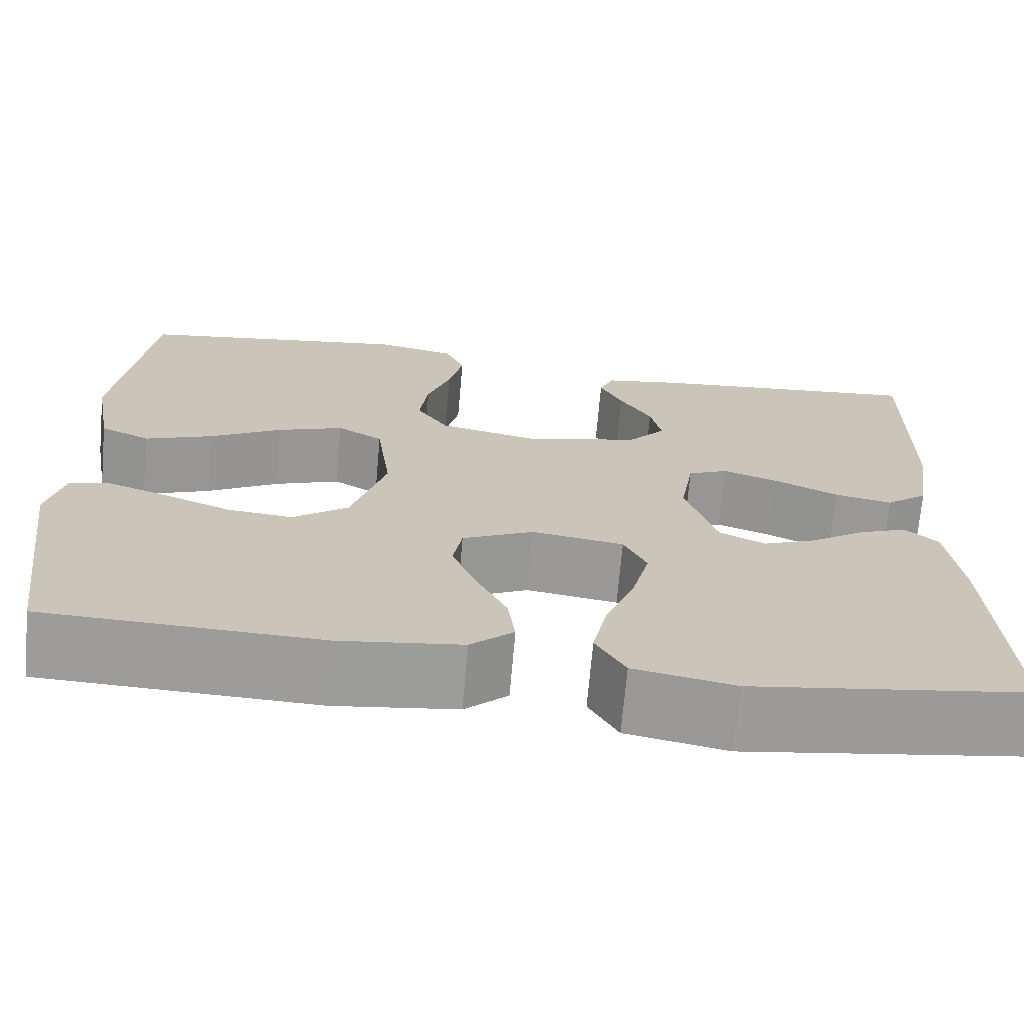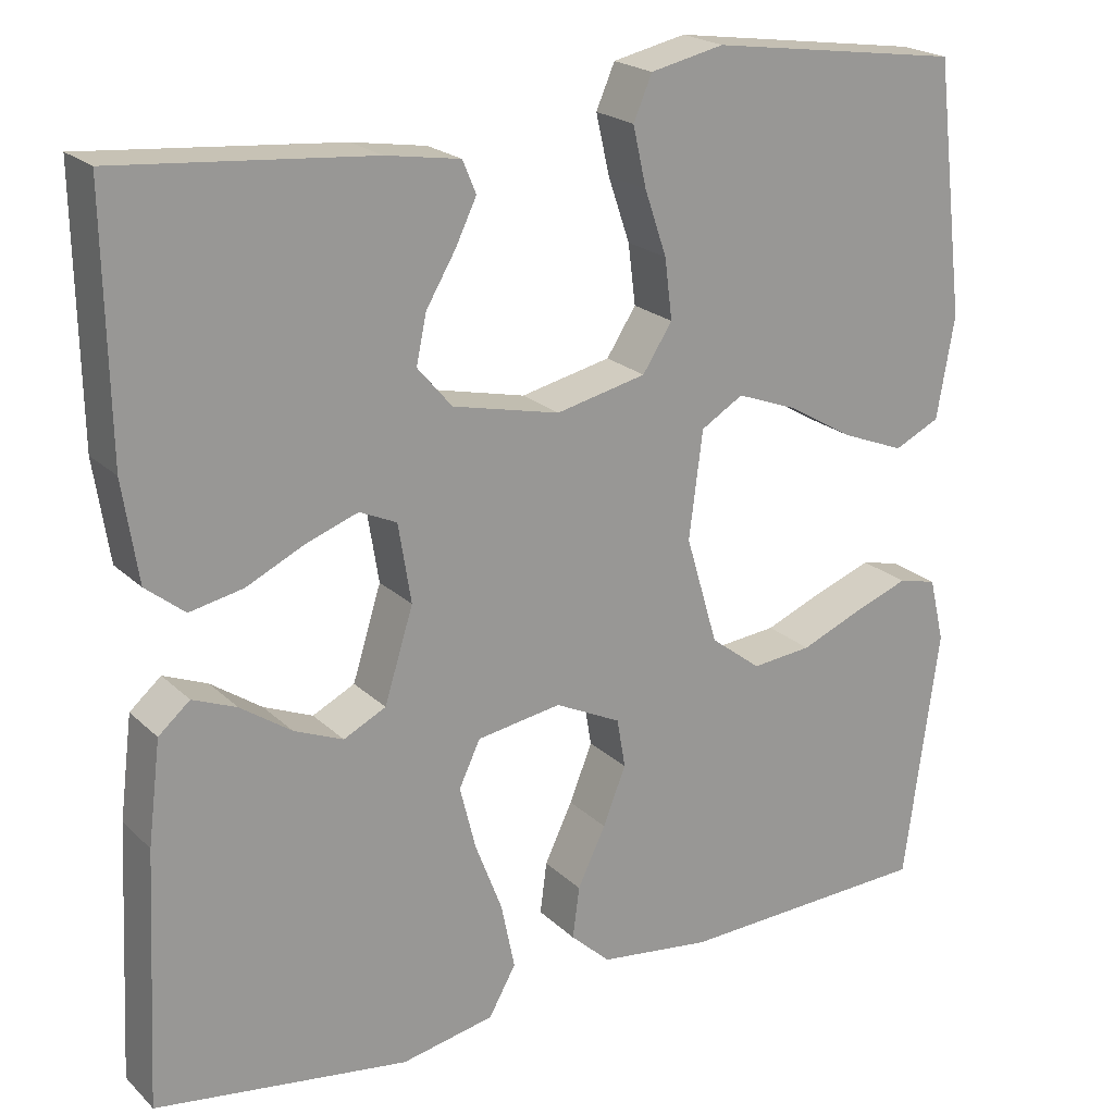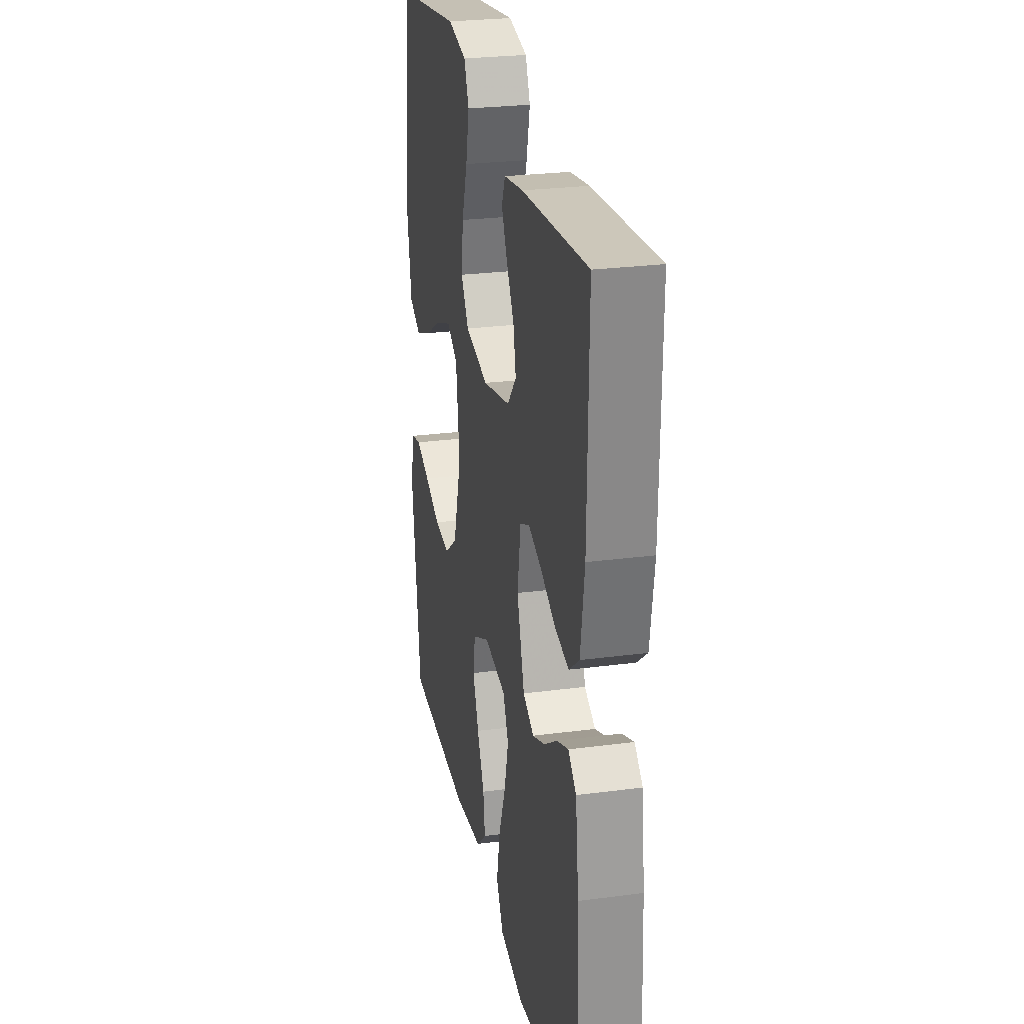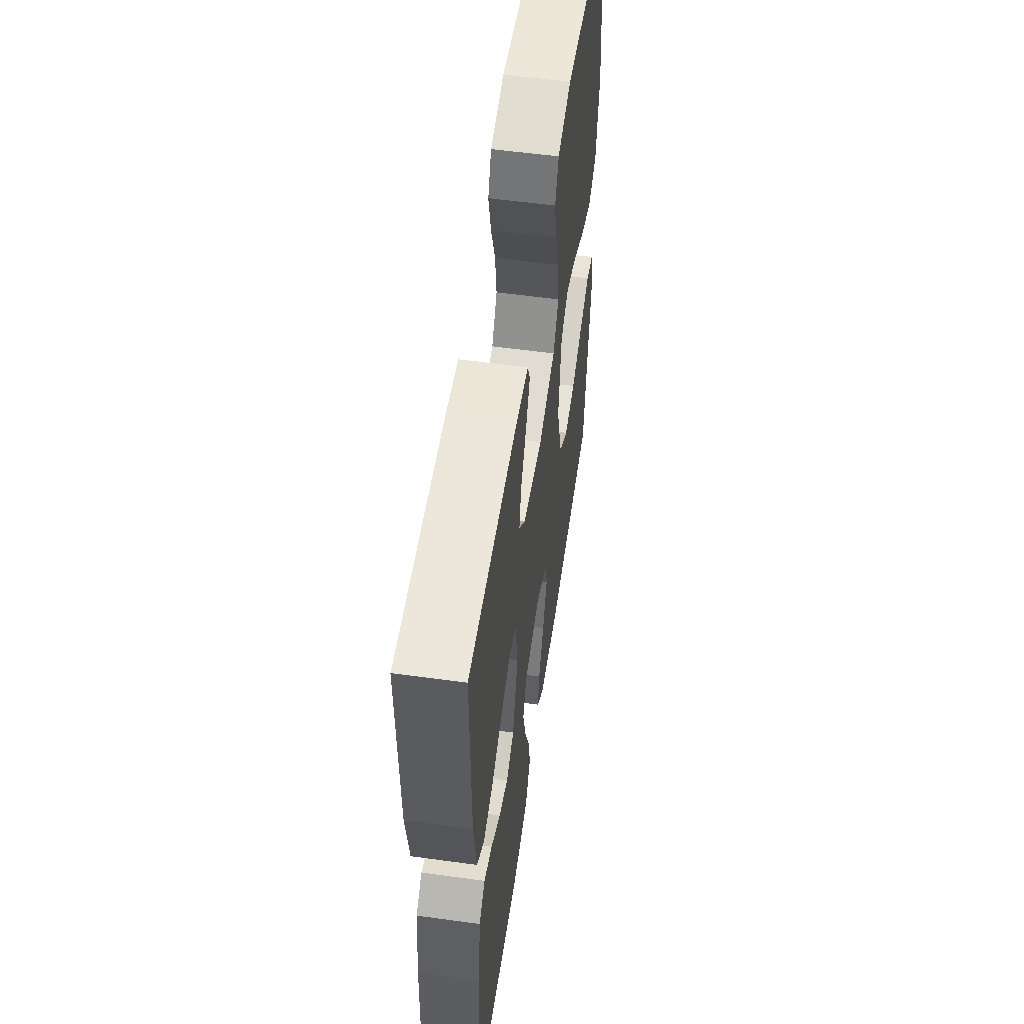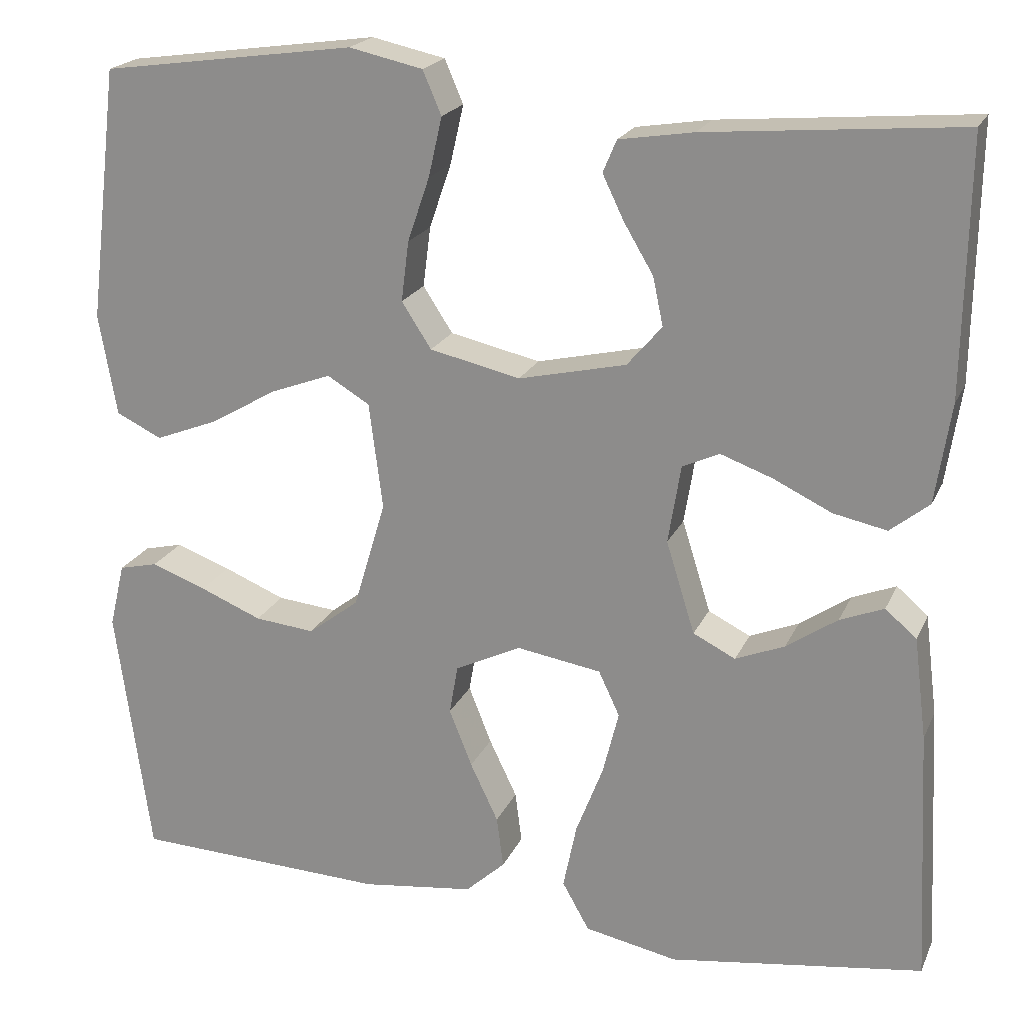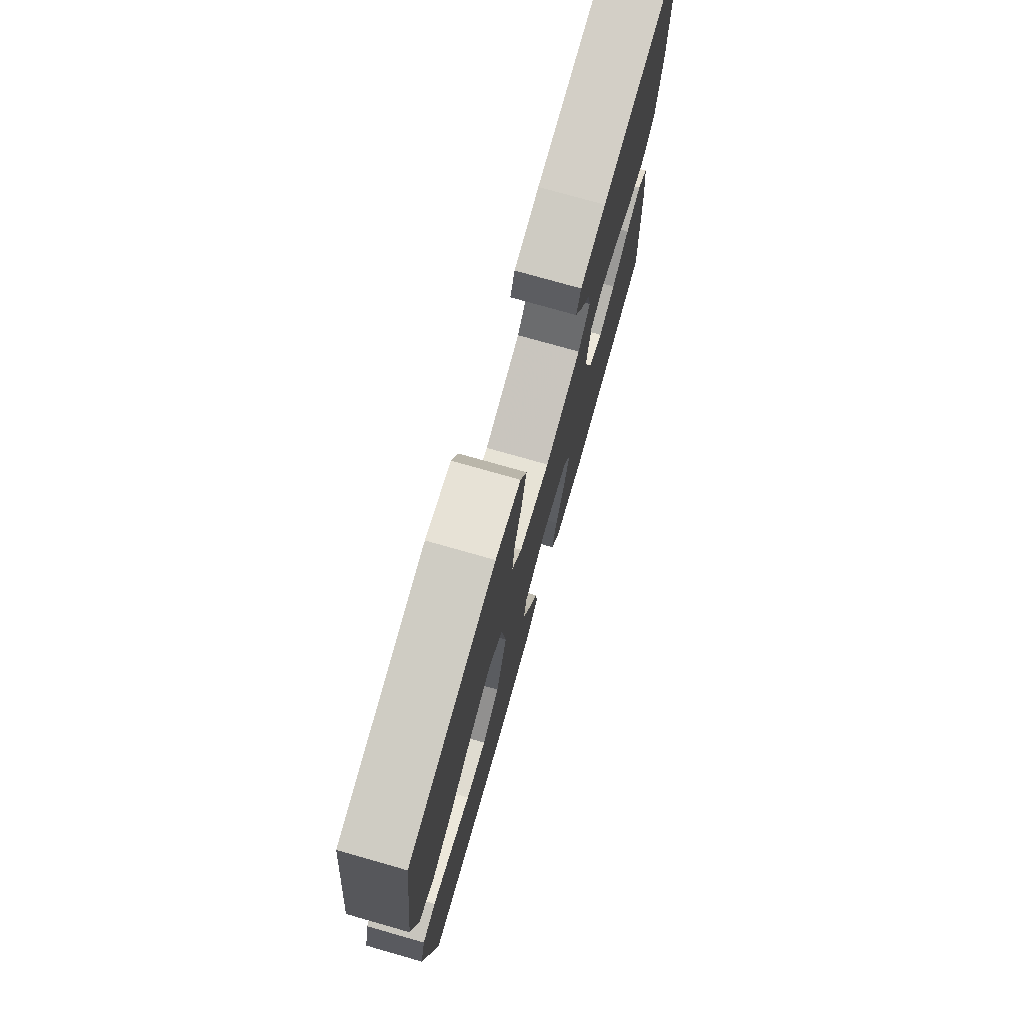
<metadata>
{"format":"obj","ext":"obj","renderer":"f3d","projection":"perspective","resolution":1024,"background":"white","views":[{"elev":-70.2,"azim":-5.0,"up":"+Z"},{"elev":21.2,"azim":147.9,"up":"+Z"},{"elev":26.4,"azim":78.3,"up":"+Z"},{"elev":56.1,"azim":98.2,"up":"+Z"},{"elev":20.6,"azim":19.0,"up":"+Z"},{"elev":76.0,"azim":-74.1,"up":"+Z"}]}
</metadata>
<code>
v -0.5 0.07 0.5
v -0.2 0.07 0.542
v -0.113 0.07 0.523
v -0.091 0.07 0.472
v -0.107 0.07 0.402
v -0.133 0.07 0.326
v -0.142 0.07 0.255
v -0.107 0.07 0.201
v 0 0.07 0.177
v 0.127 0.07 0.206
v 0.168 0.07 0.254
v 0.156 0.07 0.311
v 0.121 0.07 0.37
v 0.096 0.07 0.422
v 0.112 0.07 0.46
v 0.2 0.07 0.474
v 0.5 0.07 0.5
v 0.495 0.07 0.2
v 0.477 0.07 0.082
v 0.431 0.07 0.045
v 0.368 0.07 0.058
v 0.299 0.07 0.091
v 0.238 0.07 0.113
v 0.194 0.07 0.093
v 0.179 0.07 0
v 0.213 0.07 -0.109
v 0.263 0.07 -0.134
v 0.321 0.07 -0.11
v 0.381 0.07 -0.069
v 0.433 0.07 -0.048
v 0.47 0.07 -0.08
v 0.485 0.07 -0.2
v 0.5 0.07 -0.5
v 0.2 0.07 -0.543
v 0.09 0.07 -0.521
v 0.058 0.07 -0.464
v 0.074 0.07 -0.386
v 0.106 0.07 -0.303
v 0.125 0.07 -0.227
v 0.1 0.07 -0.174
v 0 0.07 -0.158
v -0.078 0.07 -0.196
v -0.088 0.07 -0.254
v -0.061 0.07 -0.322
v -0.028 0.07 -0.391
v -0.02 0.07 -0.452
v -0.067 0.07 -0.495
v -0.2 0.07 -0.512
v -0.5 0.07 -0.5
v -0.541 0.07 -0.2
v -0.523 0.07 -0.124
v -0.477 0.07 -0.113
v -0.412 0.07 -0.137
v -0.339 0.07 -0.167
v -0.268 0.07 -0.174
v -0.208 0.07 -0.128
v -0.17 0.07 0
v -0.186 0.07 0.126
v -0.236 0.07 0.156
v -0.308 0.07 0.129
v -0.387 0.07 0.083
v -0.461 0.07 0.054
v -0.515 0.07 0.08
v -0.536 0.07 0.2
v -0.5 0 0.5
v -0.2 0 0.542
v -0.113 0 0.523
v -0.091 0 0.472
v -0.107 0 0.402
v -0.133 0 0.326
v -0.142 0 0.255
v -0.107 0 0.201
v 0 0 0.177
v 0.127 0 0.206
v 0.168 0 0.254
v 0.156 0 0.311
v 0.121 0 0.37
v 0.096 0 0.422
v 0.112 0 0.46
v 0.2 0 0.474
v 0.5 0 0.5
v 0.495 0 0.2
v 0.477 0 0.082
v 0.431 0 0.045
v 0.368 0 0.058
v 0.299 0 0.091
v 0.238 0 0.113
v 0.194 0 0.093
v 0.179 0 0
v 0.213 0 -0.109
v 0.263 0 -0.134
v 0.321 0 -0.11
v 0.381 0 -0.069
v 0.433 0 -0.048
v 0.47 0 -0.08
v 0.485 0 -0.2
v 0.5 0 -0.5
v 0.2 0 -0.543
v 0.09 0 -0.521
v 0.058 0 -0.464
v 0.074 0 -0.386
v 0.106 0 -0.303
v 0.125 0 -0.227
v 0.1 0 -0.174
v 0 0 -0.158
v -0.078 0 -0.196
v -0.088 0 -0.254
v -0.061 0 -0.322
v -0.028 0 -0.391
v -0.02 0 -0.452
v -0.067 0 -0.495
v -0.2 0 -0.512
v -0.5 0 -0.5
v -0.541 0 -0.2
v -0.523 0 -0.124
v -0.477 0 -0.113
v -0.412 0 -0.137
v -0.339 0 -0.167
v -0.268 0 -0.174
v -0.208 0 -0.128
v -0.17 0 0
v -0.186 0 0.126
v -0.236 0 0.156
v -0.308 0 0.129
v -0.387 0 0.083
v -0.461 0 0.054
v -0.515 0 0.08
v -0.536 0 0.2
f 60 61 62 63
f 59 60 63 64
f 51 52 53 54
f 49 50 51 54
f 49 54 55
f 48 49 55 56
f 44 45 46 47
f 43 44 47 48
f 42 43 48 56
f 35 36 37 38
f 35 38 39
f 34 35 39
f 33 34 39
f 32 33 39 40
f 28 29 30 31
f 27 28 31 32
f 19 20 21 22
f 19 22 23
f 18 19 23
f 17 18 23
f 16 17 23 24
f 12 13 14 15
f 12 15 16
f 11 12 16
f 3 4 5 6
f 3 6 7
f 2 3 7
f 59 64 1 2
f 58 59 2 7
f 57 58 7 8
f 41 42 56 57
f 41 57 8 9
f 27 32 40 41
f 26 27 41
f 25 26 41 9
f 11 16 24 25
f 10 11 25
f 9 10 25
f 127 126 125 124
f 128 127 124 123
f 118 117 116 115
f 118 115 114 113
f 119 118 113
f 120 119 113 112
f 111 110 109 108
f 112 111 108 107
f 120 112 107 106
f 102 101 100 99
f 103 102 99
f 103 99 98
f 103 98 97
f 104 103 97 96
f 95 94 93 92
f 96 95 92 91
f 86 85 84 83
f 87 86 83
f 87 83 82
f 87 82 81
f 88 87 81 80
f 79 78 77 76
f 80 79 76
f 80 76 75
f 70 69 68 67
f 71 70 67
f 71 67 66
f 66 65 128 123
f 71 66 123 122
f 72 71 122 121
f 121 120 106 105
f 73 72 121 105
f 105 104 96 91
f 105 91 90
f 73 105 90 89
f 89 88 80 75
f 89 75 74
f 89 74 73
f 1 65 66 2
f 2 66 67 3
f 3 67 68 4
f 4 68 69 5
f 5 69 70 6
f 6 70 71 7
f 7 71 72 8
f 8 72 73 9
f 9 73 74 10
f 10 74 75 11
f 11 75 76 12
f 12 76 77 13
f 13 77 78 14
f 14 78 79 15
f 15 79 80 16
f 16 80 81 17
f 17 81 82 18
f 18 82 83 19
f 19 83 84 20
f 20 84 85 21
f 21 85 86 22
f 22 86 87 23
f 23 87 88 24
f 24 88 89 25
f 25 89 90 26
f 26 90 91 27
f 27 91 92 28
f 28 92 93 29
f 29 93 94 30
f 30 94 95 31
f 31 95 96 32
f 32 96 97 33
f 33 97 98 34
f 34 98 99 35
f 35 99 100 36
f 36 100 101 37
f 37 101 102 38
f 38 102 103 39
f 39 103 104 40
f 40 104 105 41
f 41 105 106 42
f 42 106 107 43
f 43 107 108 44
f 44 108 109 45
f 45 109 110 46
f 46 110 111 47
f 47 111 112 48
f 48 112 113 49
f 49 113 114 50
f 50 114 115 51
f 51 115 116 52
f 52 116 117 53
f 53 117 118 54
f 54 118 119 55
f 55 119 120 56
f 56 120 121 57
f 57 121 122 58
f 58 122 123 59
f 59 123 124 60
f 60 124 125 61
f 61 125 126 62
f 62 126 127 63
f 63 127 128 64
f 64 128 65 1

</code>
